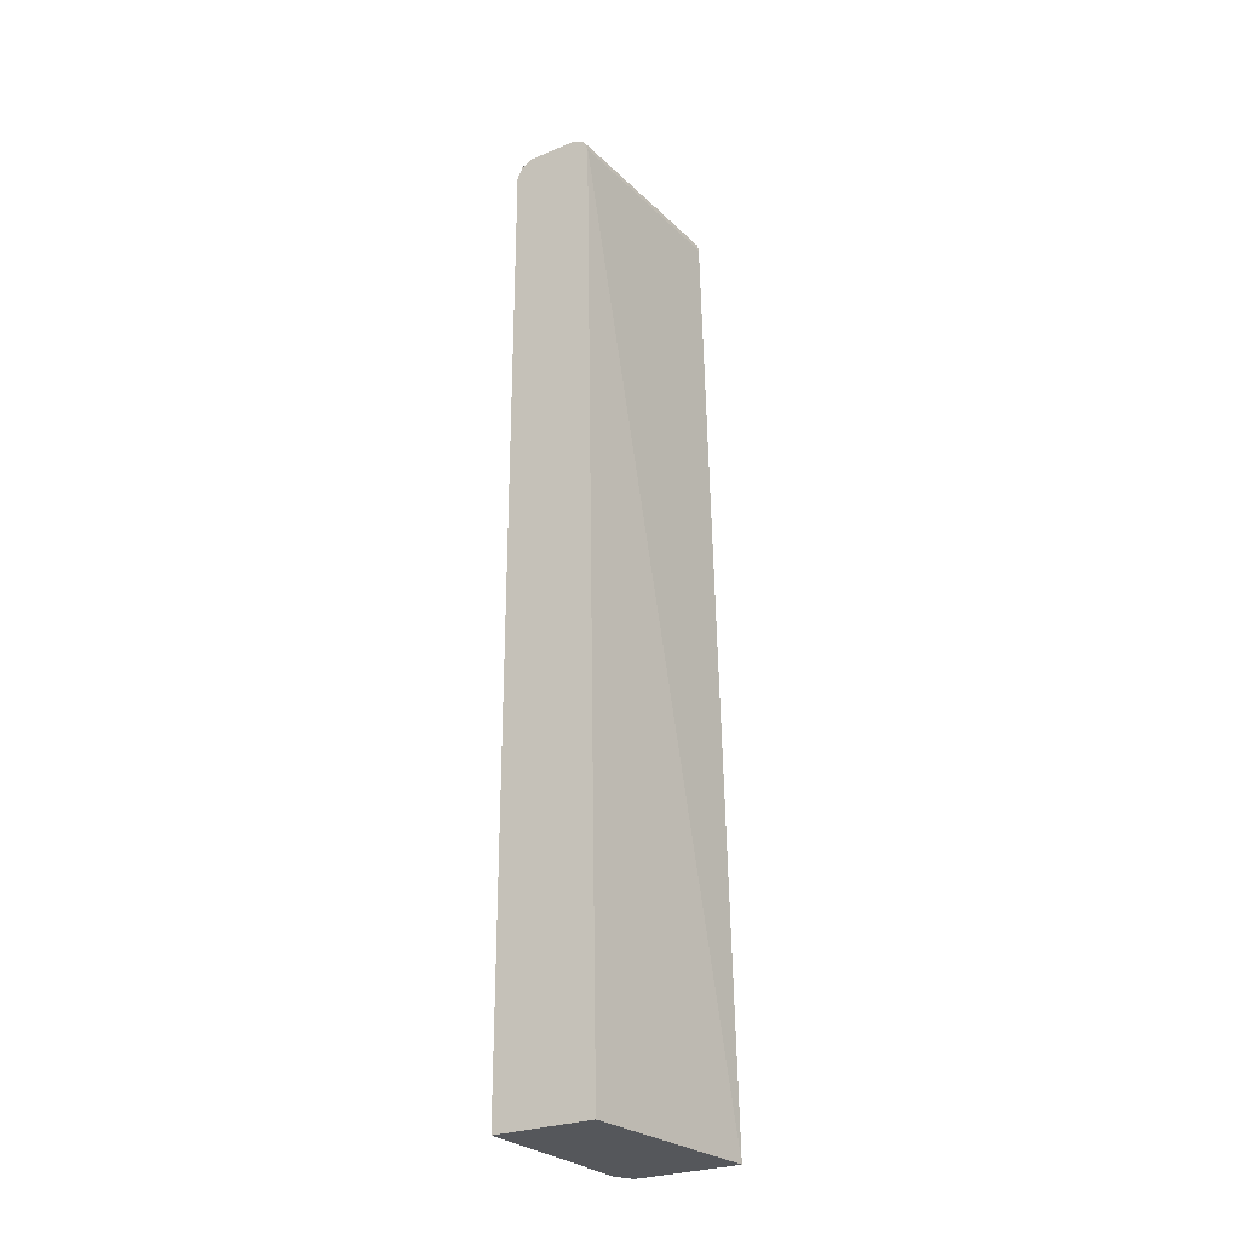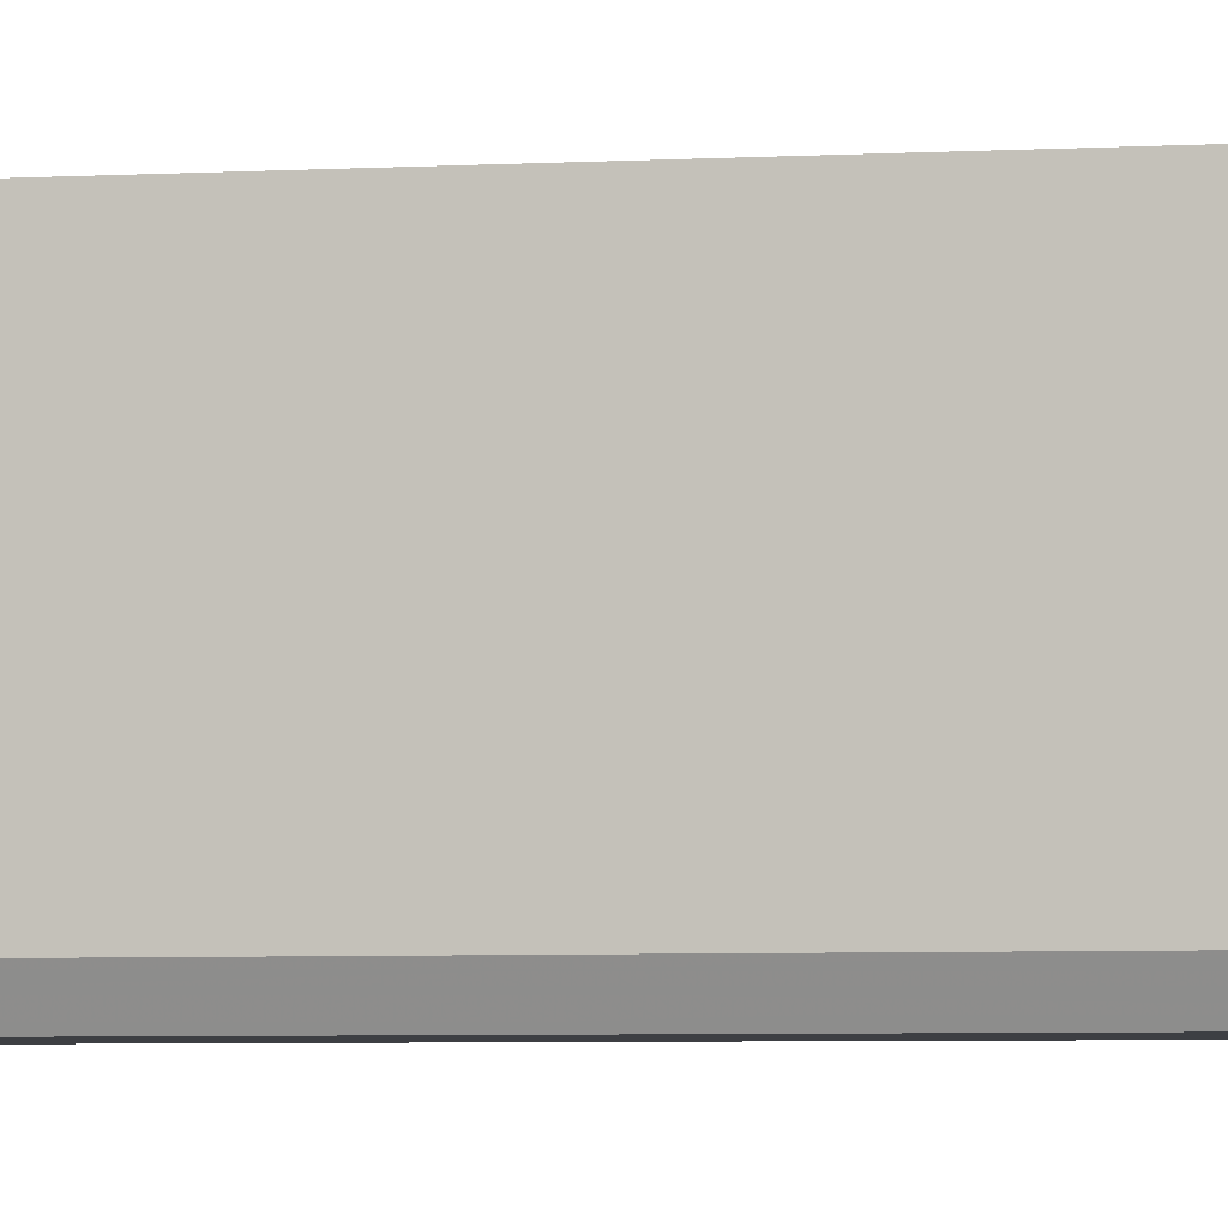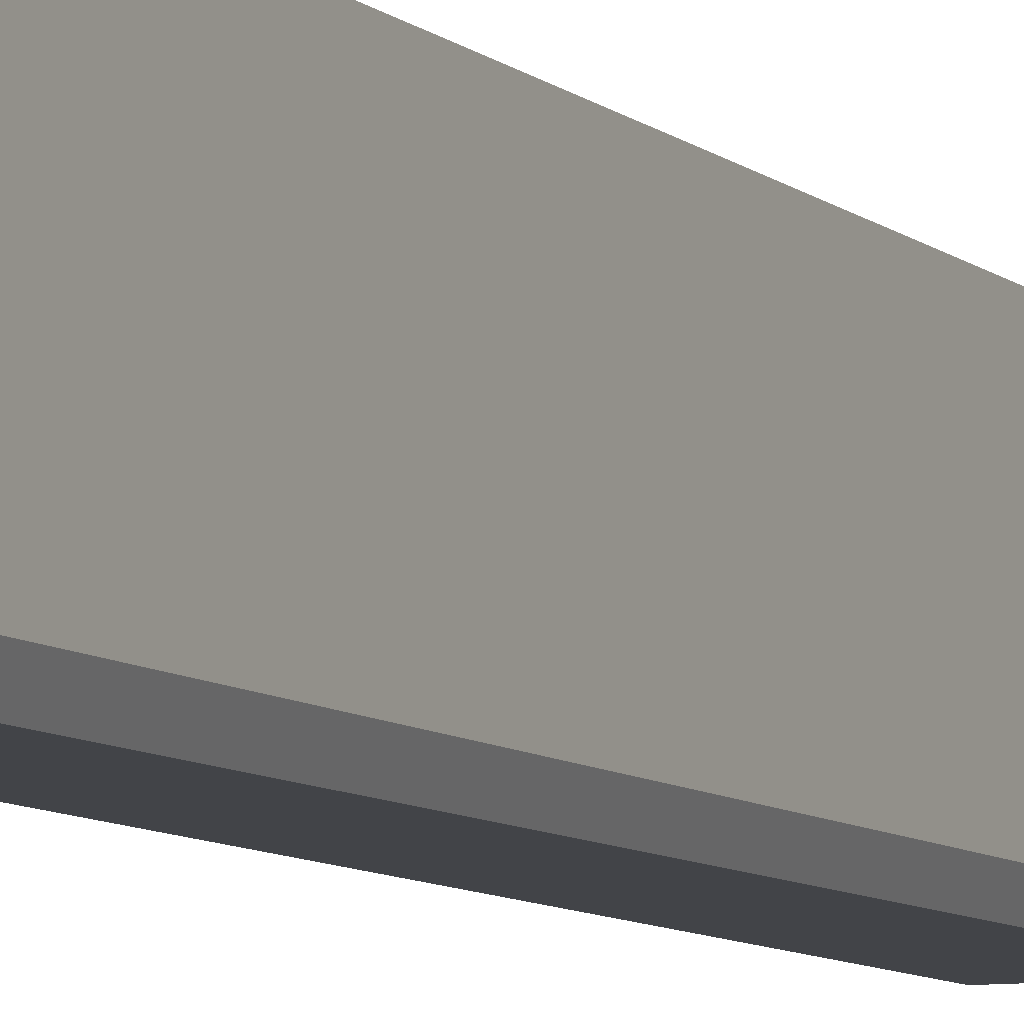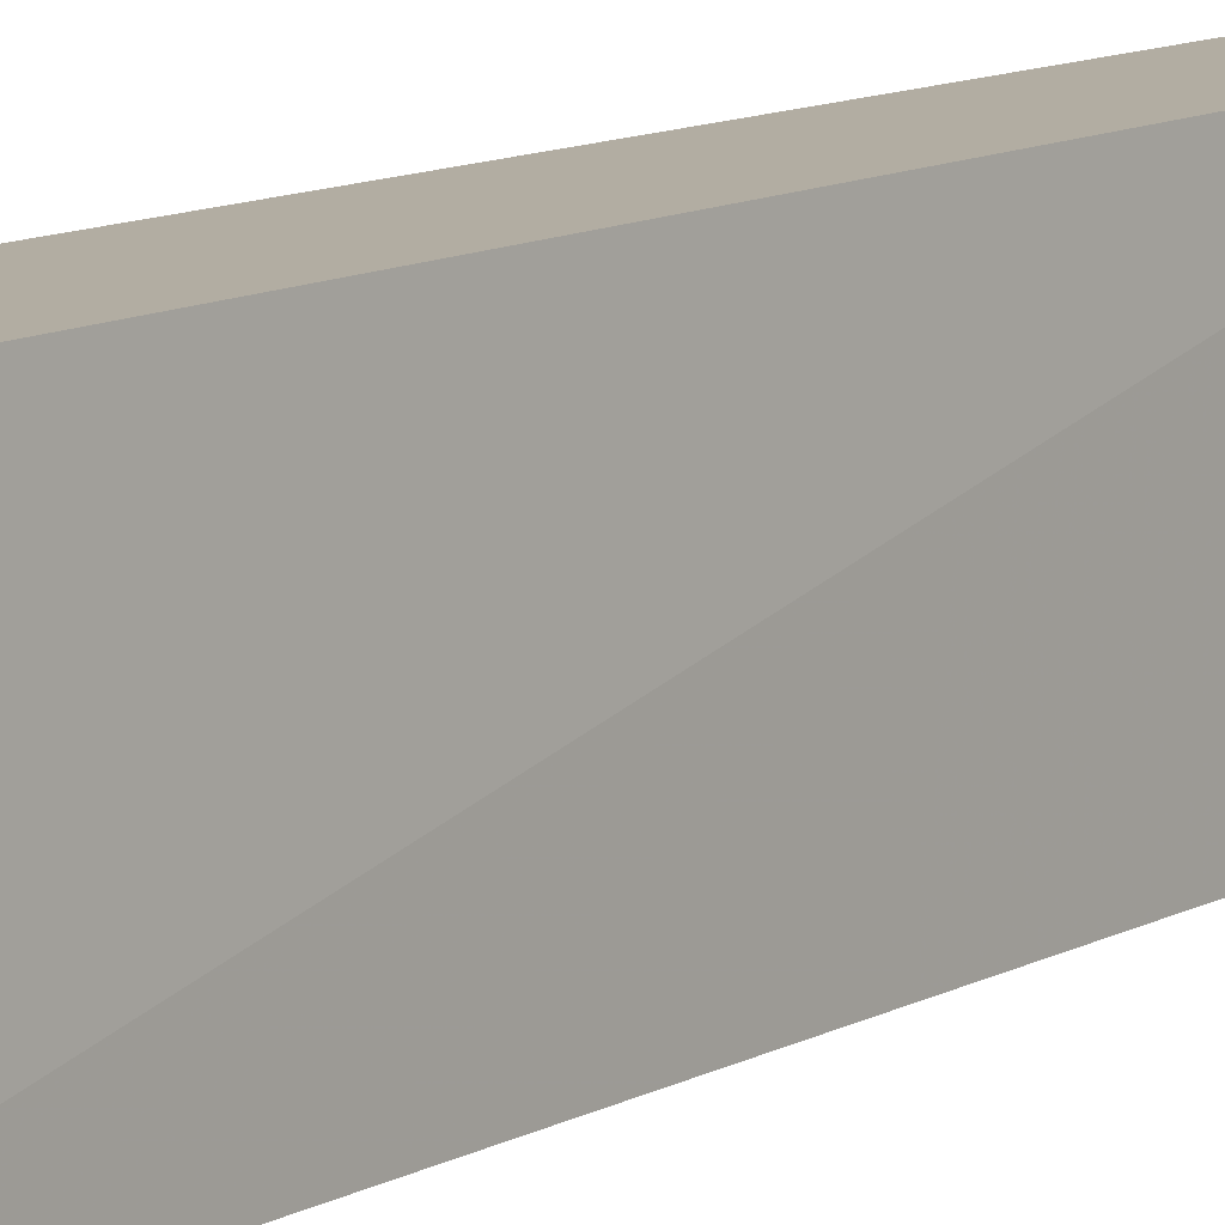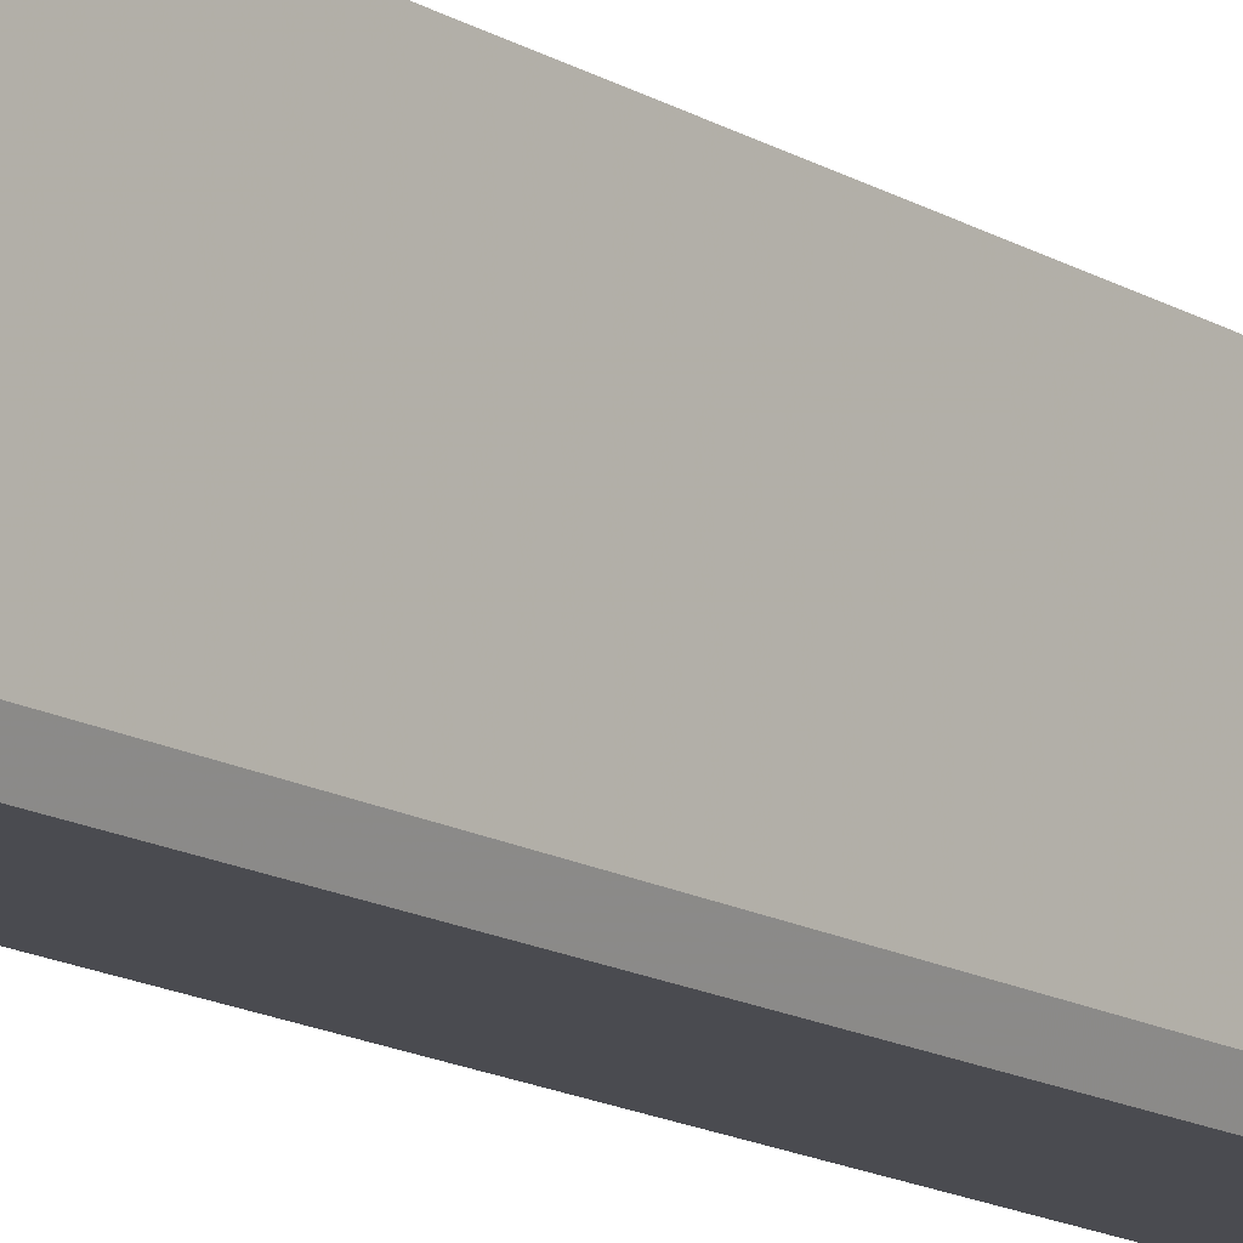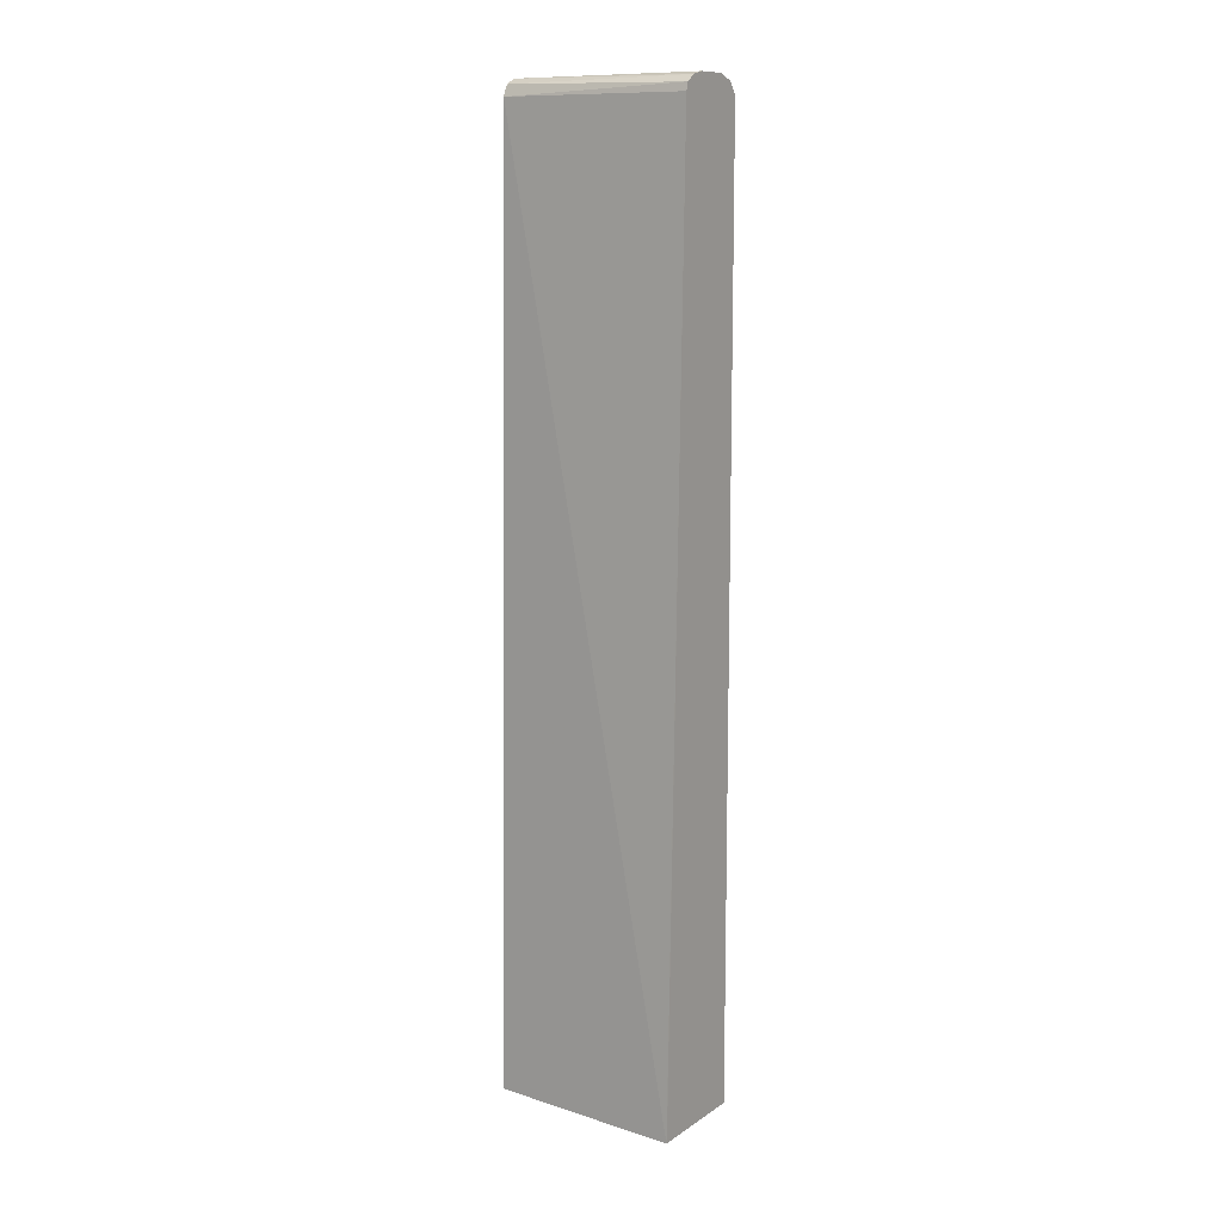
<metadata>
{"format":"obj","ext":"obj","renderer":"f3d","projection":"perspective","resolution":1024,"background":"white","views":[{"elev":-26.9,"azim":32.6,"up":"+Y"},{"elev":-4.0,"azim":-77.3,"up":"+Z"},{"elev":-8.1,"azim":-154.4,"up":"+Z"},{"elev":10.6,"azim":37.0,"up":"+Z"},{"elev":-14.4,"azim":-142.2,"up":"+Z"},{"elev":11.1,"azim":123.0,"up":"+Y"}]}
</metadata>
<code>
v -0.4432 0.5966 0.3542
v -0.4943 0.5966 0.3542
v -0.4313 0.591 0.3542
v -0.4293 0.5934 0.1522
v -0.4372 0.5953 0.1522
v -0.4432 0.5966 0.1522
v -0.4943 0.5966 0.1705
v -0.5057 0.5909 0.3542
v -0.4262 0.5795 0.3542
v -0.4191 0.5865 0.1522
v -0.4773 0.5966 0.1522
v -0.5028 0.5922 0.162
v -0.5057 0.5909 0.1705
v -0.5069 0.5884 0.3542
v -0.417 0.5783 0.1522
v -0.4103 -0.3914 0.3542
v -0.3933 -0.3914 0.1522
v -0.4939 0.5902 0.1522
v -0.5057 0.5852 0.1591
v -0.5114 0.5795 0.1705
v -0.5114 0.5795 0.3542
v -0.3943 -0.3914 0.1522
v -0.5114 -0.3914 0.3542
v -0.5022 0.5783 0.1522
v -0.5114 -0.3914 0.1705
v -0.5022 -0.3914 0.1522
f 7 12 13
f 12 19 13
f 12 18 19
f 11 18 12
f 8 13 14
f 9 16 17
f 9 15 10
f 13 19 20
f 9 17 15
f 13 20 14
f 20 26 25
f 16 23 25
f 16 25 26
f 16 26 22
f 16 22 17
f 18 24 19
f 19 24 20
f 20 24 26
f 20 25 23
f 20 23 21
f 7 11 12
f 15 17 22
f 4 6 5
f 14 20 21
f 4 18 11
f 4 11 6
f 1 2 8
f 1 8 14
f 1 14 21
f 1 21 23
f 1 23 16
f 1 9 3
f 1 3 4
f 1 4 5
f 1 5 6
f 1 6 11
f 1 16 9
f 1 11 7
f 1 7 2
f 2 7 13
f 2 13 8
f 3 9 10
f 3 10 4
f 4 10 15
f 4 15 22
f 4 22 26
f 4 26 24
f 4 24 18

</code>
